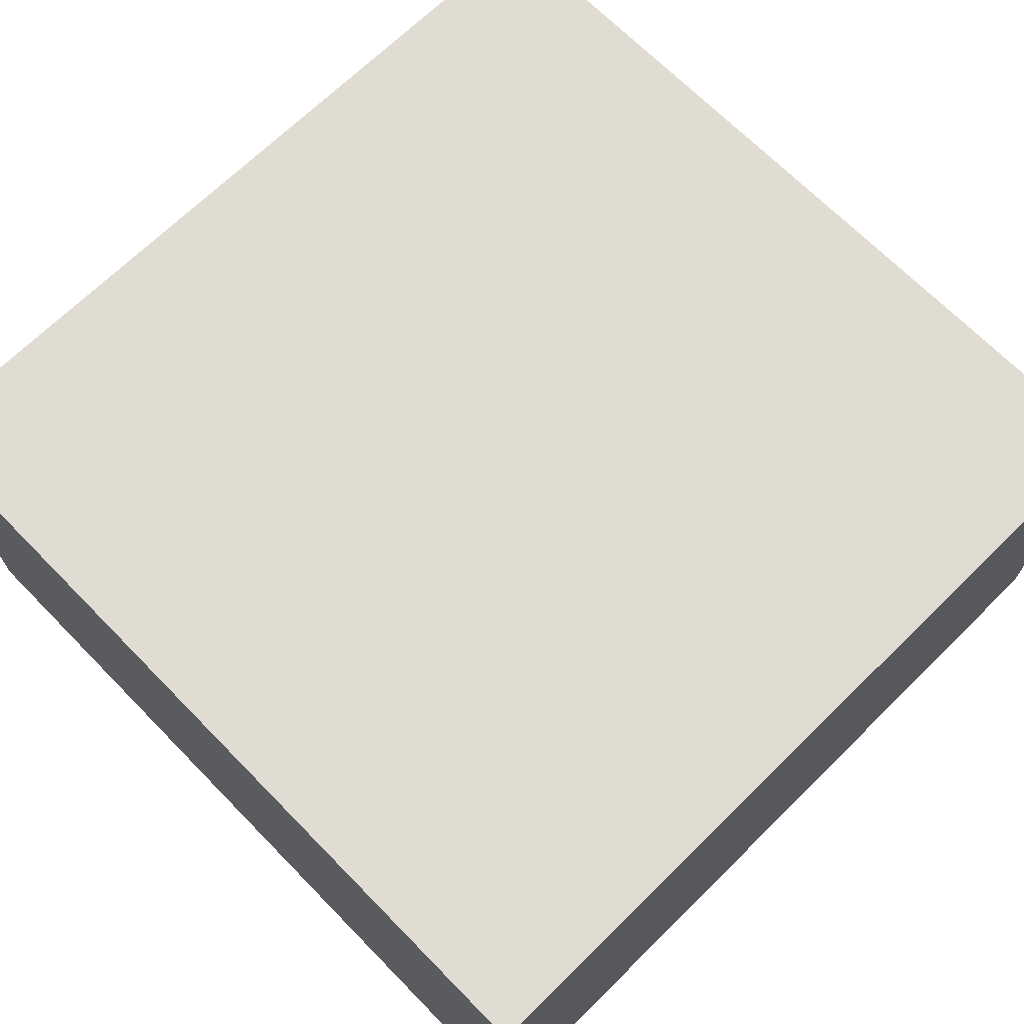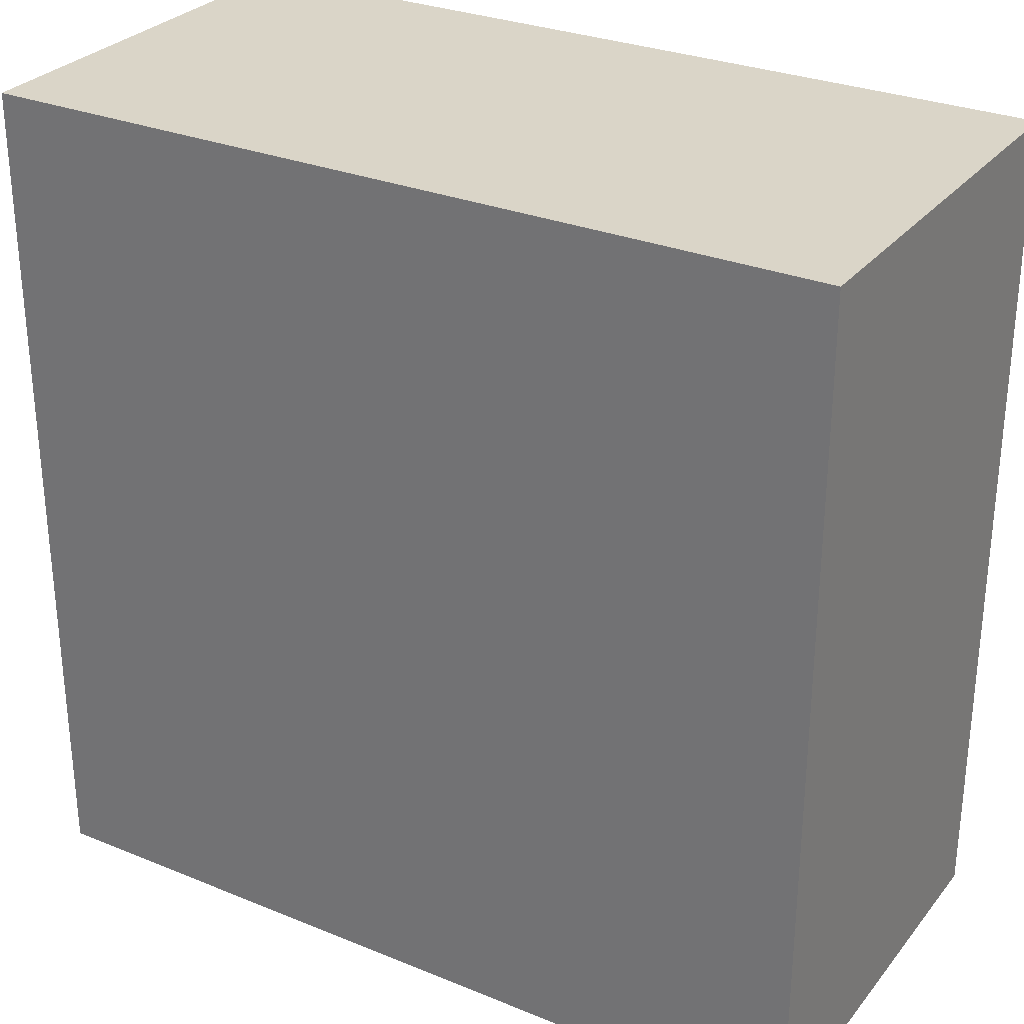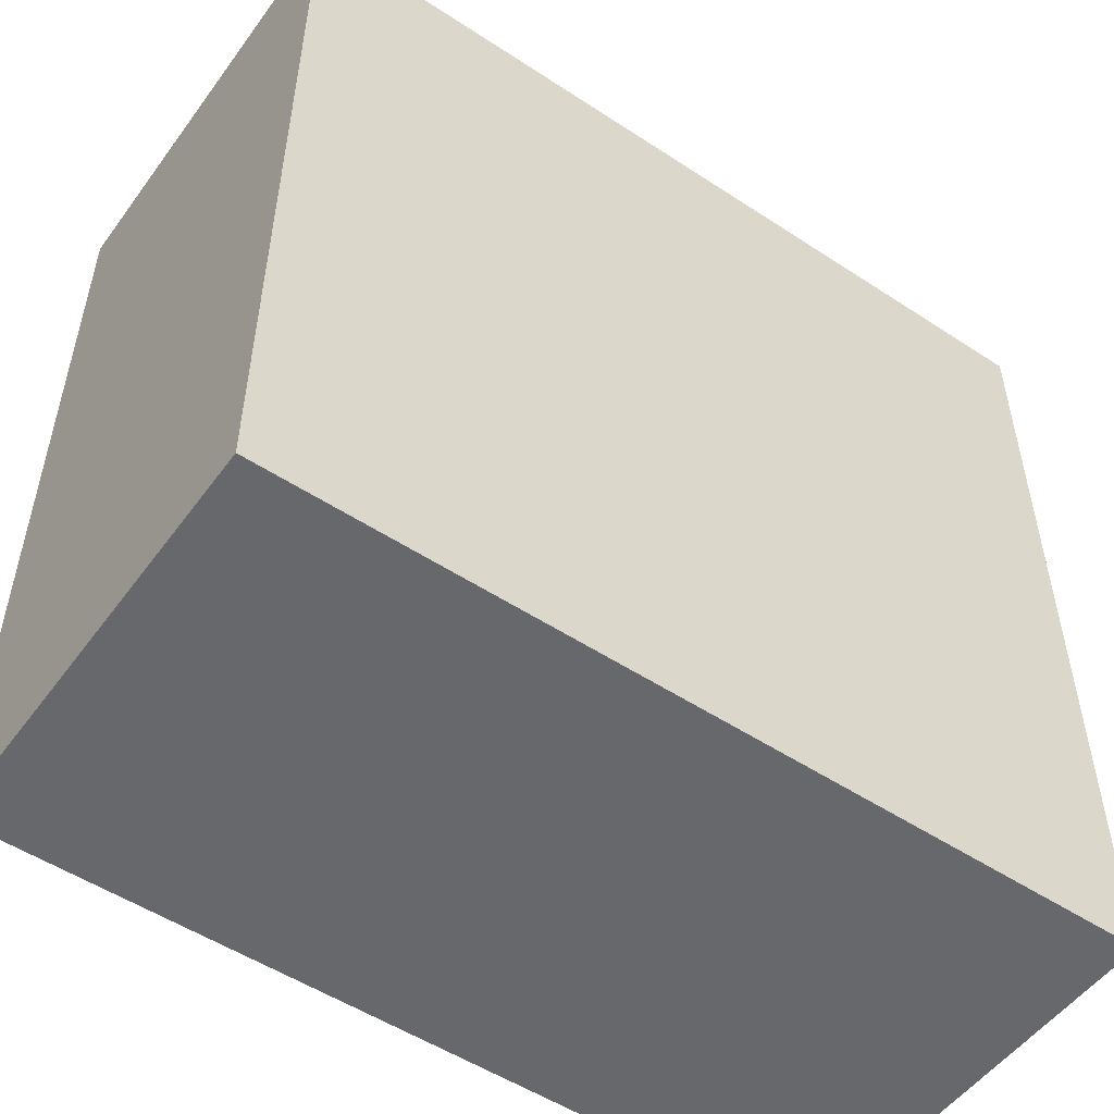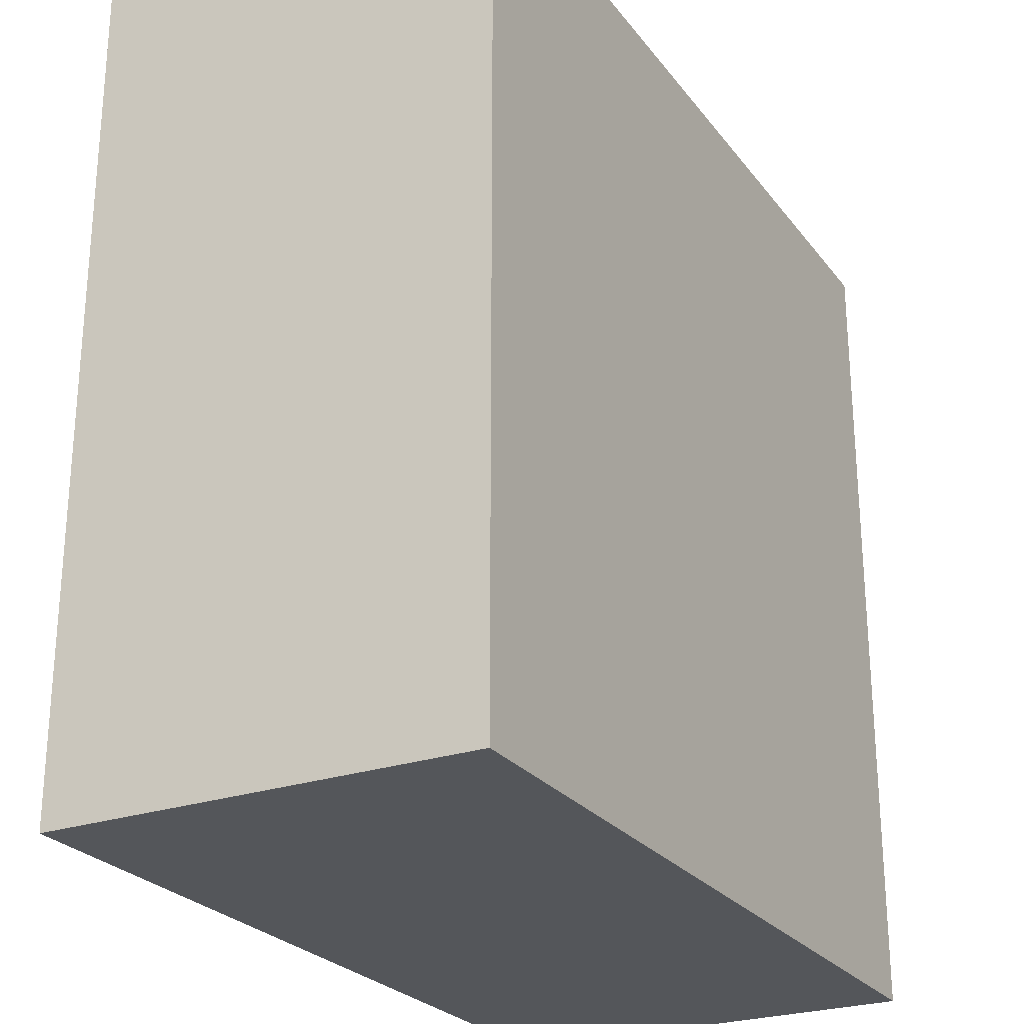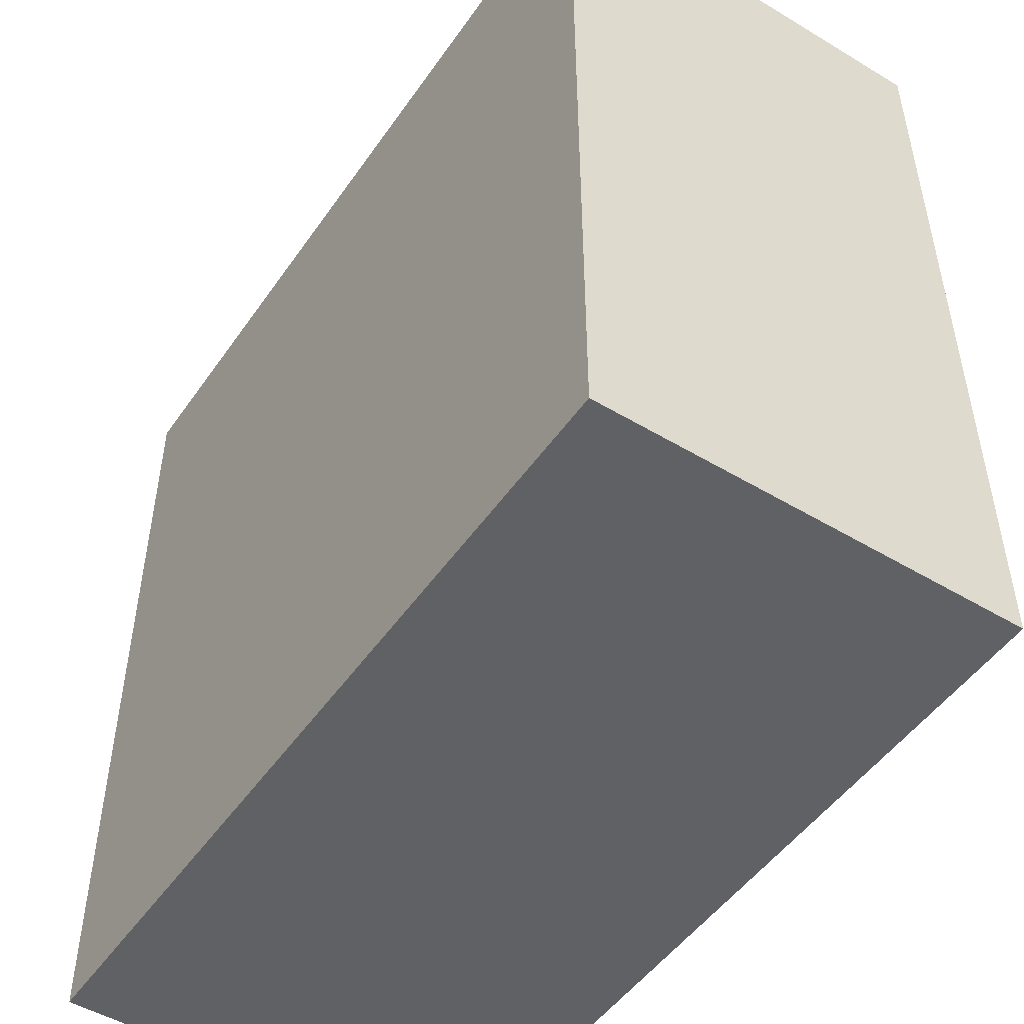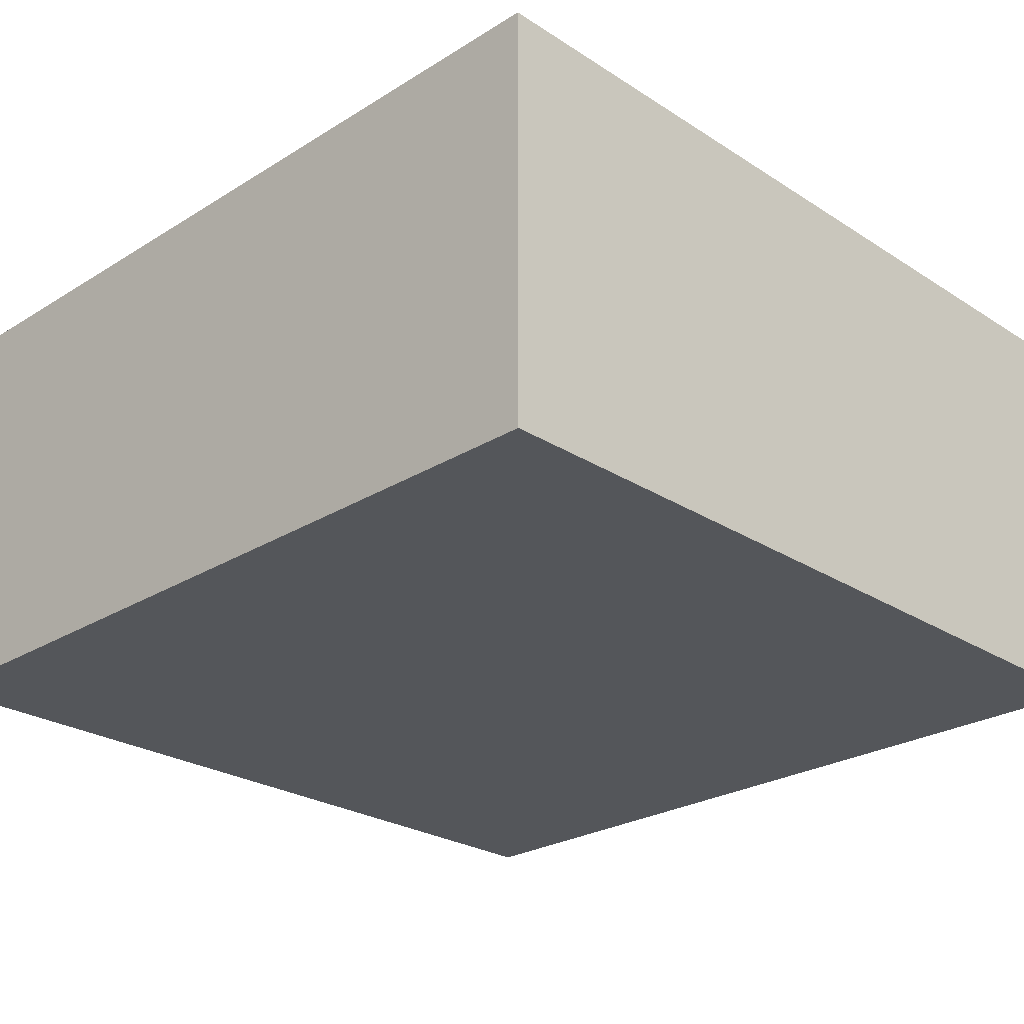
<metadata>
{"format":"obj","ext":"obj","renderer":"f3d","projection":"perspective","resolution":1024,"background":"white","views":[{"elev":69.0,"azim":-134.5,"up":"+Y"},{"elev":29.3,"azim":31.1,"up":"+Z"},{"elev":-52.4,"azim":-35.3,"up":"+Z"},{"elev":-25.7,"azim":-61.4,"up":"+Z"},{"elev":-49.7,"azim":56.5,"up":"+Z"},{"elev":-25.7,"azim":44.5,"up":"+Y"}]}
</metadata>
<code>
v -3 0 3
v -3 0 -3
v -3 2 -2
v -3 2 -3
v -3 3 3
v -3 3 -2
v -3 3 -3
v 3 0 3
v 3 0 -3
v 3 2 3
v 3 2 -3
v 3 3 3
v 3 3 -3
v -3 0 3
v -3 3 3
v 1 2 3
v 1 3 3
v 3 0 3
v 3 2 3
v 3 3 3
v -3 0 -3
v -3 2 -3
v -3 3 -3
v 3 0 -3
v 3 2 -3
v 3 3 -3
v -3 0 3
v 3 0 3
v -3 0 -3
v 3 0 -3
v -3 3 3
v 1 3 3
v 3 3 3
v 1 3 2
v 2 3 2
v 1 3 -0
v 2 3 -0
v -2 3 -1
v -1 3 -1
v 0 3 -1
v 1 3 -1
v -3 3 -2
v -2 3 -2
v -1 3 -2
v 0 3 -2
v -3 3 -3
v 3 3 -3
f 3 2 1
f 4 2 3
f 5 3 1
f 6 4 3
f 6 3 5
f 7 4 6
f 8 9 10
f 10 9 11
f 10 11 12
f 12 11 13
f 16 15 14
f 17 15 16
f 18 16 14
f 19 17 16
f 19 16 18
f 20 17 19
f 21 22 24
f 22 23 25
f 24 22 25
f 25 23 26
f 29 28 27
f 30 28 29
f 31 32 34
f 32 33 34
f 34 33 35
f 31 34 36
f 34 35 36
f 35 33 37
f 36 35 37
f 31 36 38
f 38 36 39
f 39 36 40
f 36 37 41
f 40 36 41
f 31 38 42
f 38 39 43
f 42 38 43
f 39 40 44
f 43 39 44
f 40 41 45
f 44 40 45
f 42 43 46
f 43 44 46
f 44 45 46
f 37 33 47
f 46 45 47
f 45 41 47
f 41 37 47

</code>
